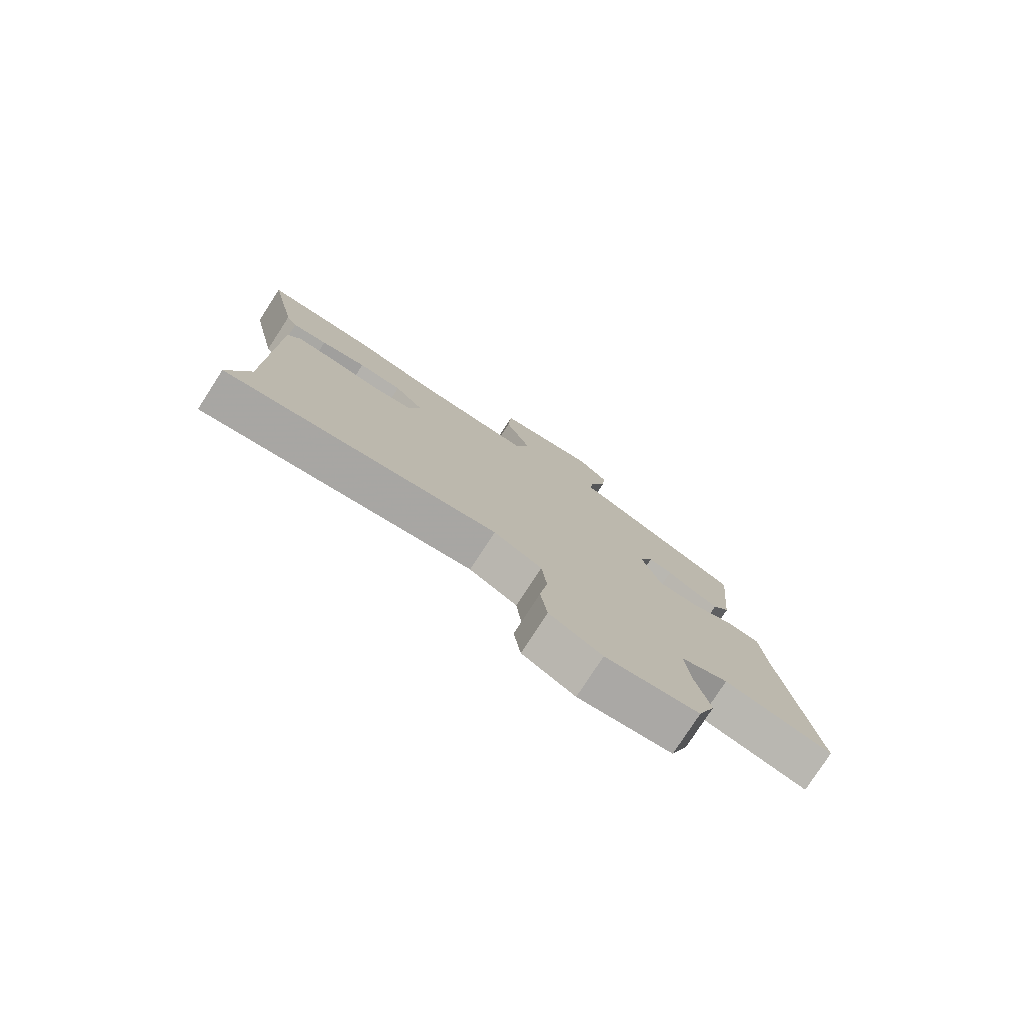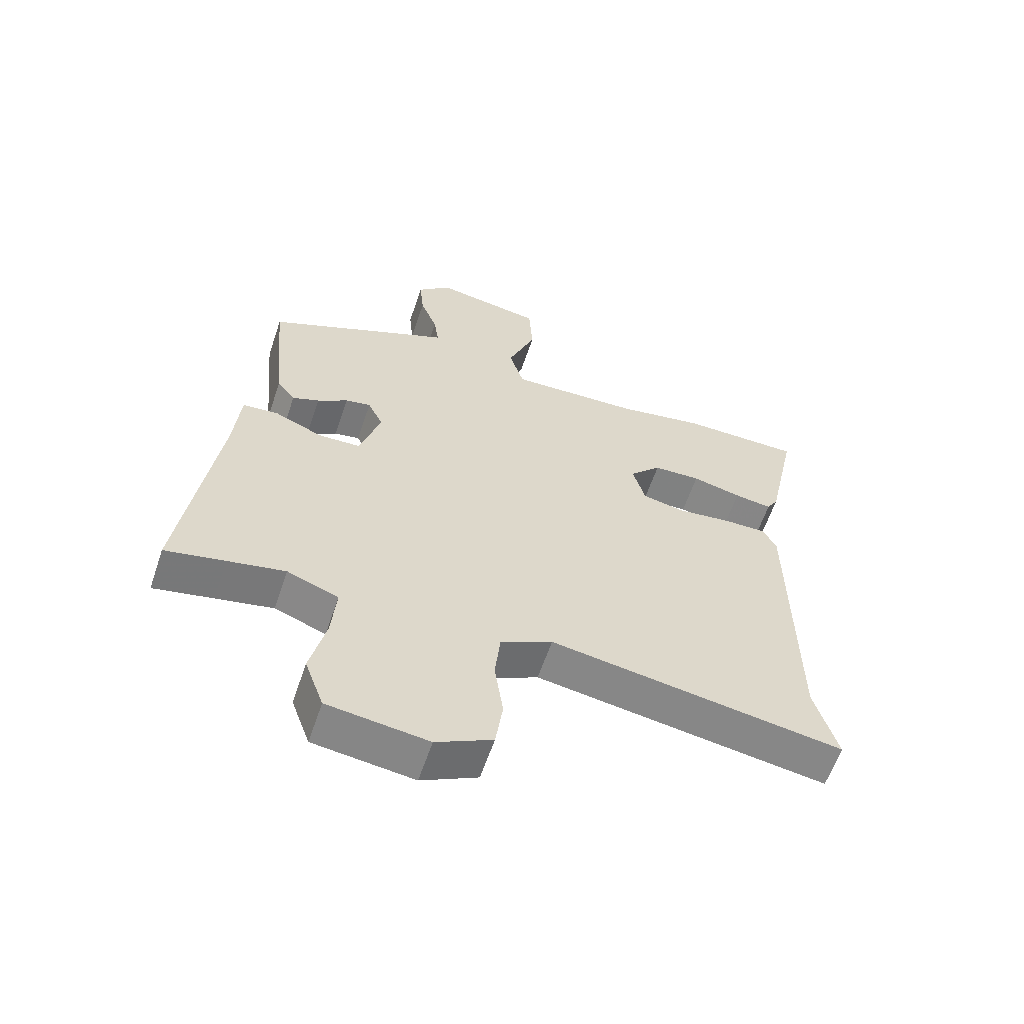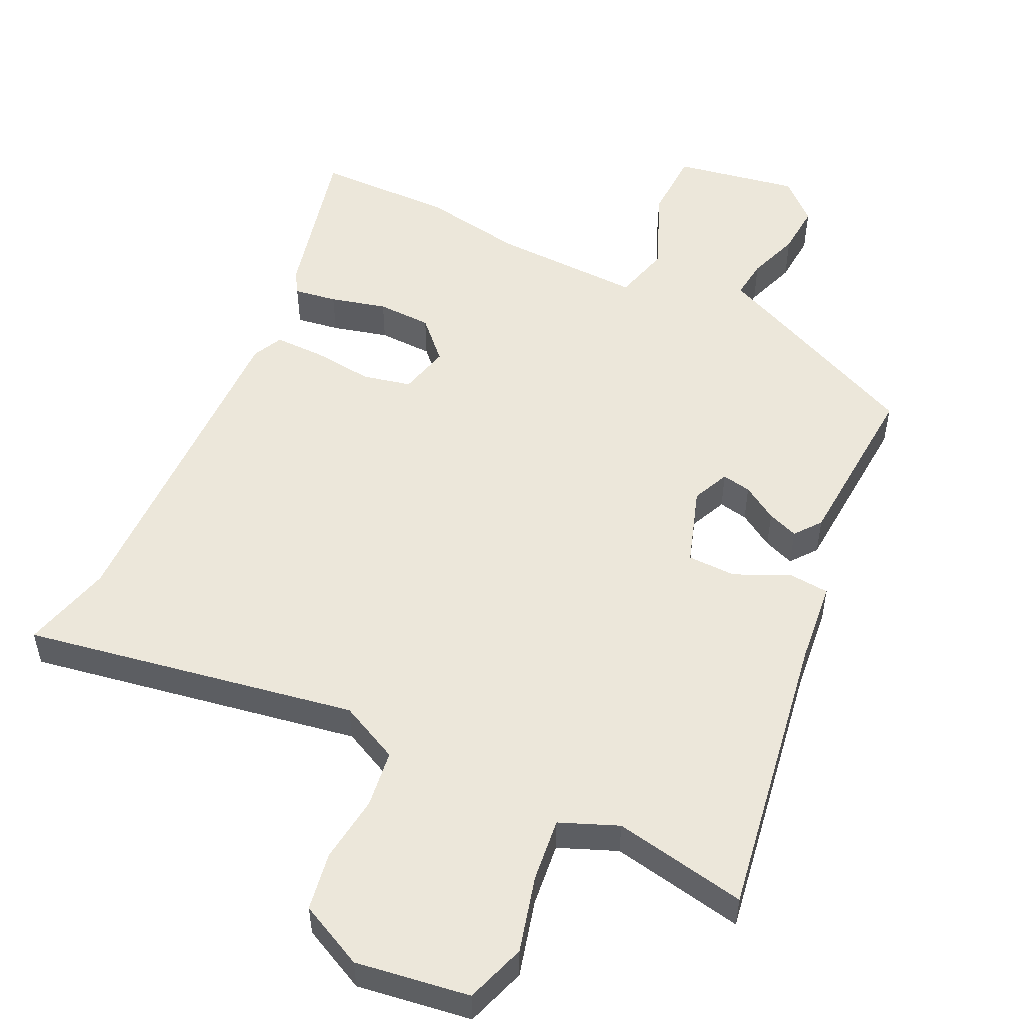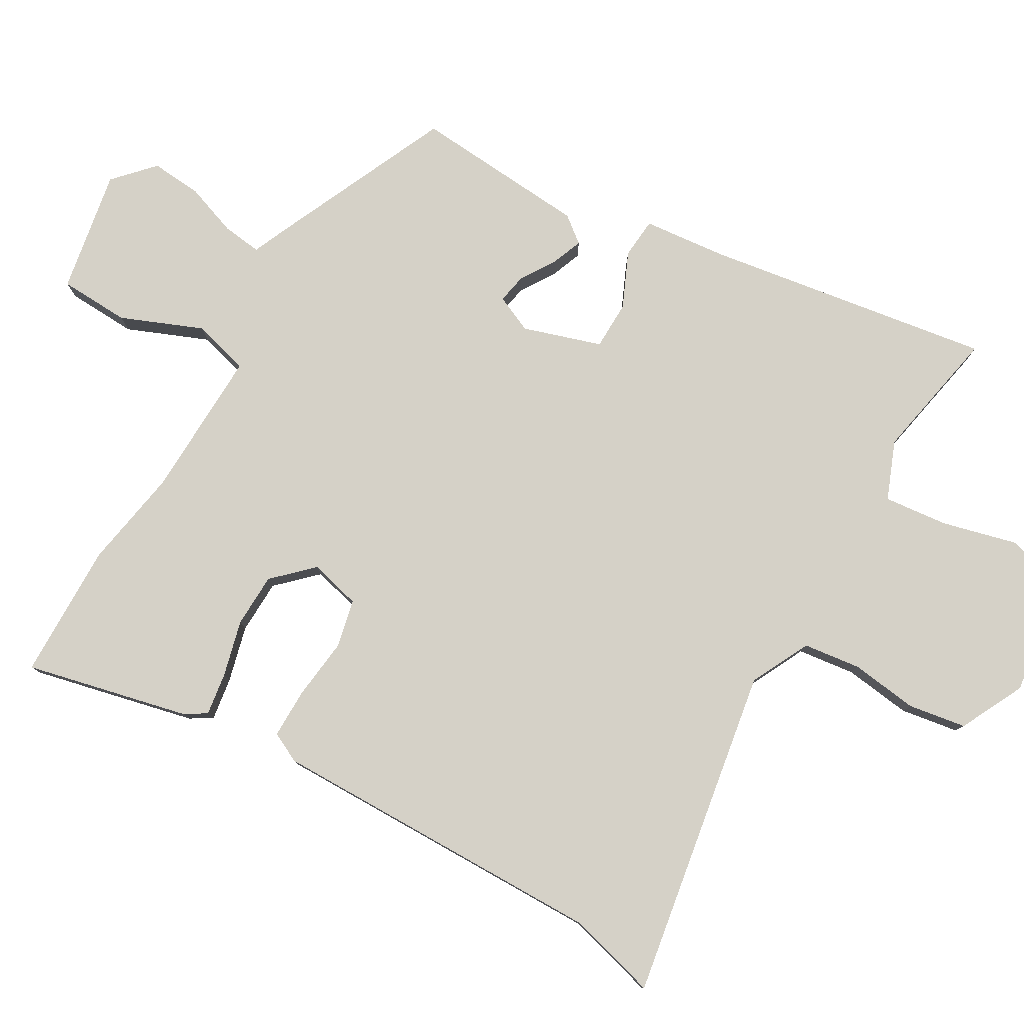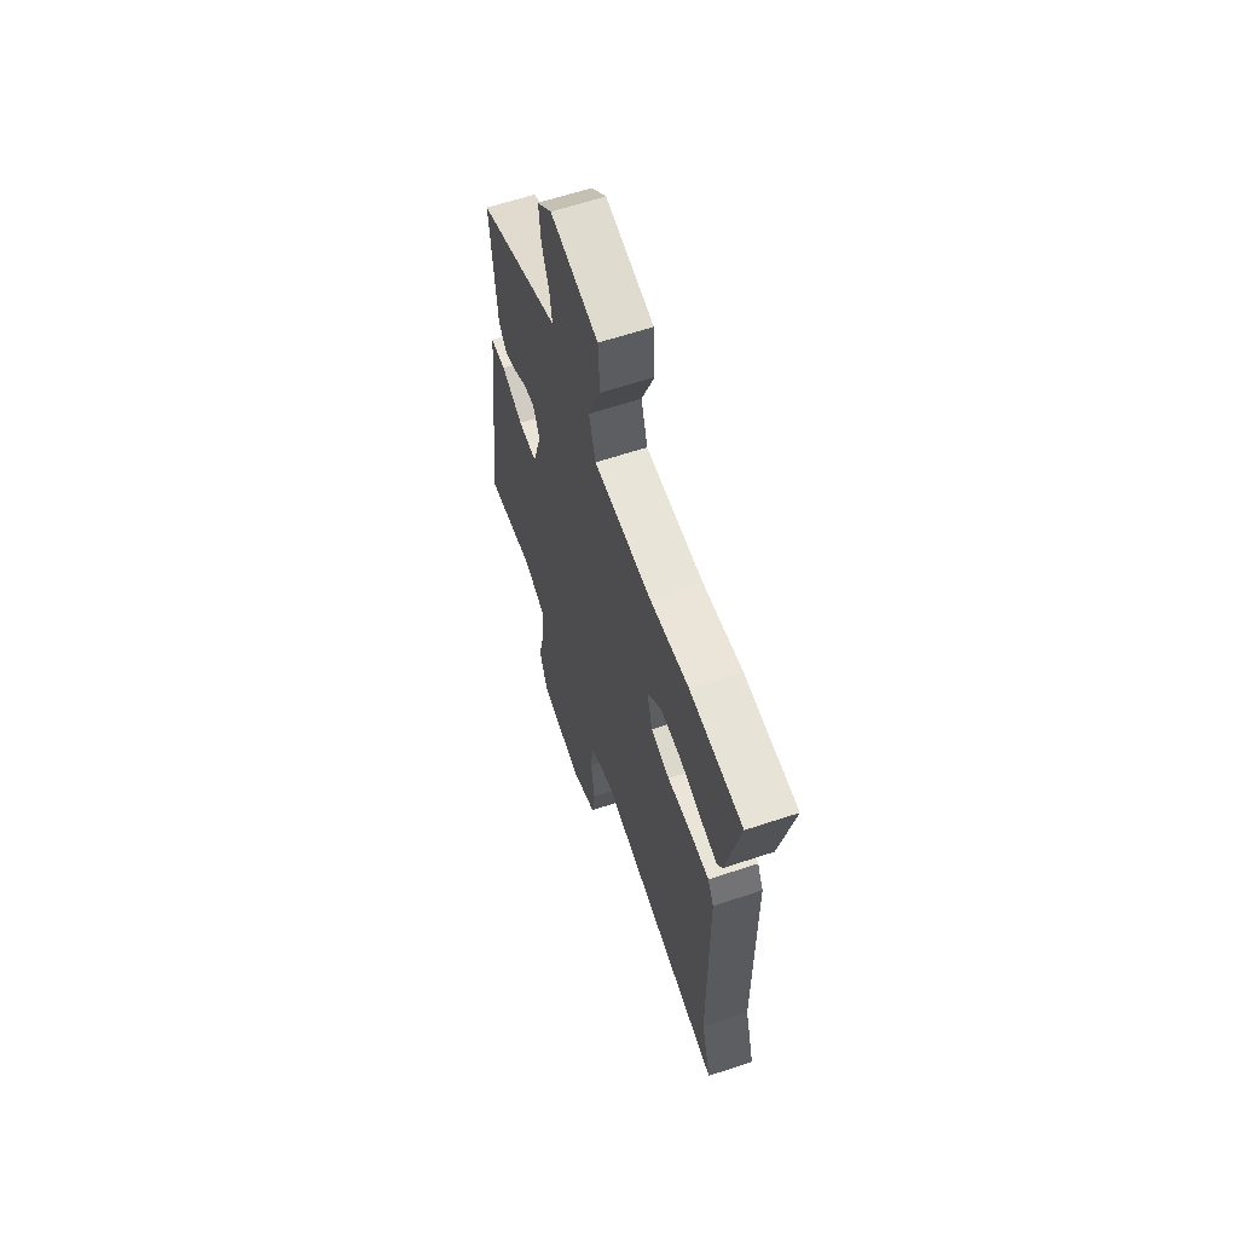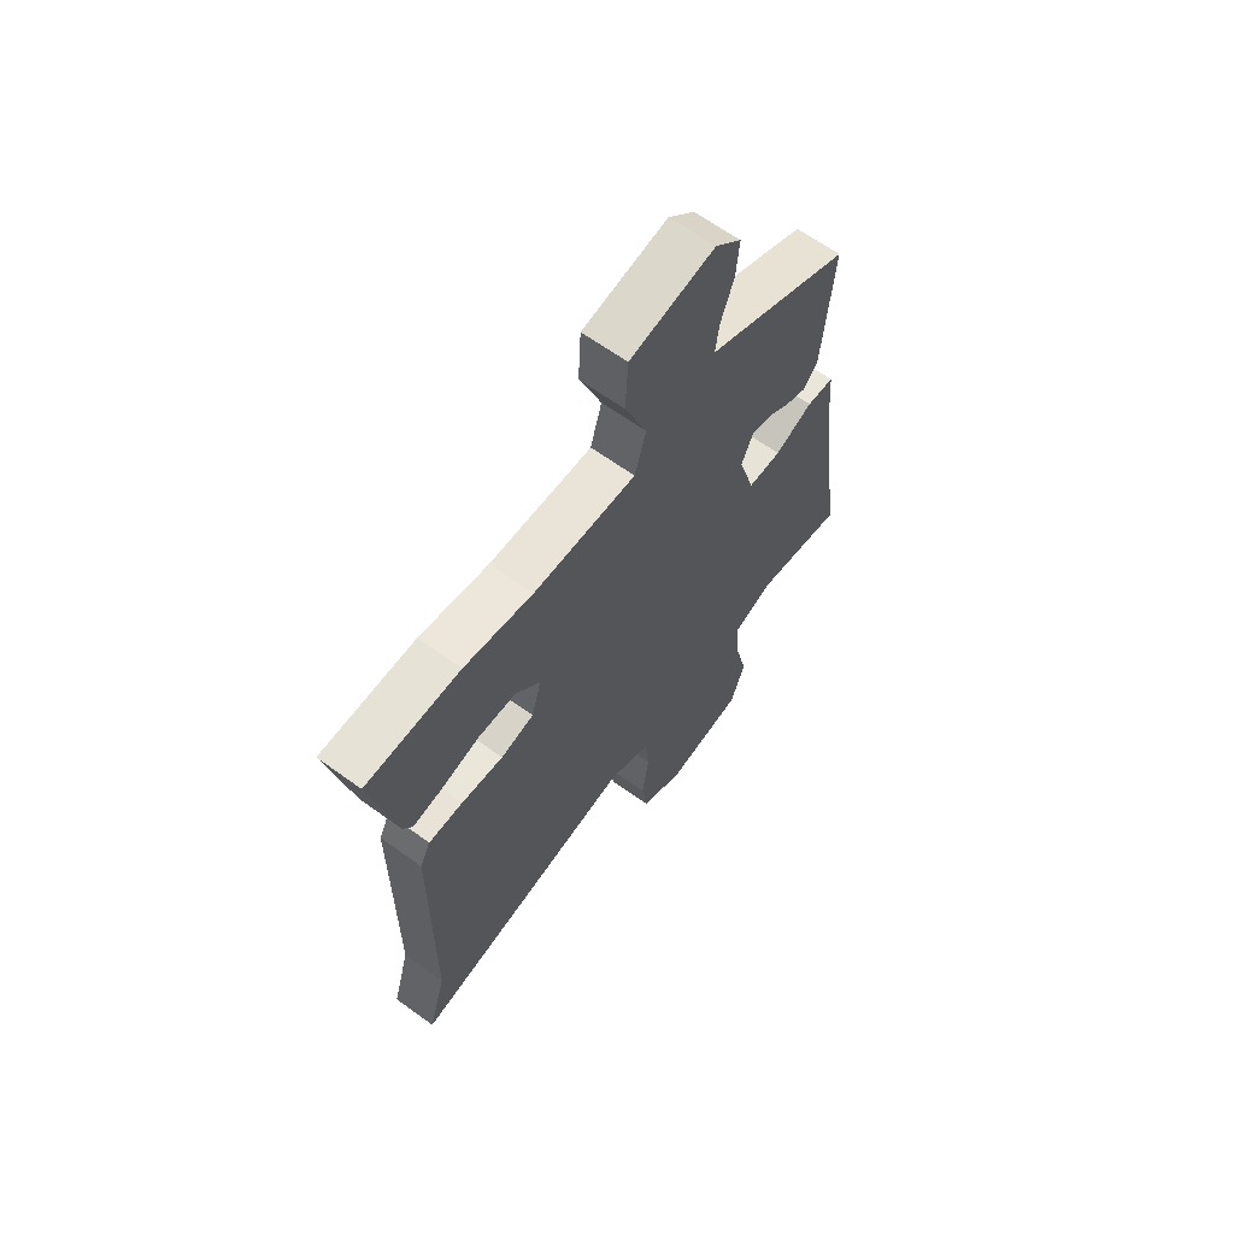
<metadata>
{"format":"obj","ext":"obj","renderer":"f3d","projection":"perspective","resolution":1024,"background":"white","views":[{"elev":-78.5,"azim":147.0,"up":"+Z"},{"elev":-61.0,"azim":-18.7,"up":"+Z"},{"elev":52.4,"azim":-155.8,"up":"+Y"},{"elev":79.6,"azim":119.0,"up":"+Y"},{"elev":62.6,"azim":71.4,"up":"+Z"},{"elev":64.2,"azim":126.1,"up":"+Z"}]}
</metadata>
<code>
v 0.473 0.07 -0.406
v 0.51 0.07 -0.535
v 0.029 0.07 -0.463
v -0.056 0.07 -0.507
v -0.065 0.07 -0.59
v -0.051 0.07 -0.687
v -0.063 0.07 -0.771
v -0.155 0.07 -0.819
v -0.319 0.07 -0.799
v -0.35 0.07 -0.713
v -0.324 0.07 -0.603
v -0.316 0.07 -0.511
v -0.4 0.07 -0.479
v -0.494 0.07 -0.499
v -0.591 0.07 -0.52
v -0.534 0.07 -0.104
v -0.524 0.07 0.016
v -0.466 0.07 0.022
v -0.386 0.07 -0.012
v -0.316 0.07 -0.009
v -0.282 0.07 0.104
v -0.307 0.07 0.157
v -0.349 0.07 0.148
v -0.399 0.07 0.115
v -0.443 0.07 0.097
v -0.473 0.07 0.134
v -0.496 0.07 0.386
v -0.24 0.07 0.508
v -0.19 0.07 0.531
v -0.198 0.07 0.588
v -0.226 0.07 0.662
v -0.233 0.07 0.735
v -0.178 0.07 0.788
v 0 0.07 0.76
v 0.006 0.07 0.659
v -0.04 0.07 0.541
v -0.016 0.07 0.46
v 0.199 0.07 0.471
v 0.343 0.07 0.499
v 0.54 0.07 0.5
v 0.49 0.07 0.264
v 0.471 0.07 0.232
v 0.409 0.07 0.24
v 0.328 0.07 0.259
v 0.25 0.07 0.255
v 0.198 0.07 0.199
v 0.218 0.07 0.126
v 0.288 0.07 0.112
v 0.376 0.07 0.124
v 0.448 0.07 0.126
v 0.47 0.07 0.083
v 0.473 0 -0.406
v 0.51 0 -0.535
v 0.029 0 -0.463
v -0.056 0 -0.507
v -0.065 0 -0.59
v -0.051 0 -0.687
v -0.063 0 -0.771
v -0.155 0 -0.819
v -0.319 0 -0.799
v -0.35 0 -0.713
v -0.324 0 -0.603
v -0.316 0 -0.511
v -0.4 0 -0.479
v -0.494 0 -0.499
v -0.591 0 -0.52
v -0.534 0 -0.104
v -0.524 0 0.016
v -0.466 0 0.022
v -0.386 0 -0.012
v -0.316 0 -0.009
v -0.282 0 0.104
v -0.307 0 0.157
v -0.349 0 0.148
v -0.399 0 0.115
v -0.443 0 0.097
v -0.473 0 0.134
v -0.496 0 0.386
v -0.24 0 0.508
v -0.19 0 0.531
v -0.198 0 0.588
v -0.226 0 0.662
v -0.233 0 0.735
v -0.178 0 0.788
v 0 0 0.76
v 0.006 0 0.659
v -0.04 0 0.541
v -0.016 0 0.46
v 0.199 0 0.471
v 0.343 0 0.499
v 0.54 0 0.5
v 0.49 0 0.264
v 0.471 0 0.232
v 0.409 0 0.24
v 0.328 0 0.259
v 0.25 0 0.255
v 0.198 0 0.199
v 0.218 0 0.126
v 0.288 0 0.112
v 0.376 0 0.124
v 0.448 0 0.126
v 0.47 0 0.083
f 48 49 50 51
f 48 51 1
f 47 48 1 2
f 41 42 43 44
f 39 40 41 44
f 38 39 44 45
f 37 38 45 46
f 33 34 35 36
f 33 36 37
f 30 31 32 33
f 29 30 33 37
f 23 24 25 26
f 22 23 26 27
f 16 17 18 19
f 14 15 16 19
f 13 14 19 20
f 12 13 20 21
f 8 9 10 11
f 8 11 12
f 5 6 7 8
f 4 5 8 12
f 3 4 12 21
f 47 2 3 21
f 22 27 28 29
f 29 37 46 47
f 21 22 29 47
f 102 101 100 99
f 52 102 99
f 53 52 99 98
f 95 94 93 92
f 95 92 91 90
f 96 95 90 89
f 97 96 89 88
f 87 86 85 84
f 88 87 84
f 84 83 82 81
f 88 84 81 80
f 77 76 75 74
f 78 77 74 73
f 70 69 68 67
f 70 67 66 65
f 71 70 65 64
f 72 71 64 63
f 62 61 60 59
f 63 62 59
f 59 58 57 56
f 63 59 56 55
f 72 63 55 54
f 72 54 53 98
f 80 79 78 73
f 98 97 88 80
f 98 80 73 72
f 1 52 53 2
f 2 53 54 3
f 3 54 55 4
f 4 55 56 5
f 5 56 57 6
f 6 57 58 7
f 7 58 59 8
f 8 59 60 9
f 9 60 61 10
f 10 61 62 11
f 11 62 63 12
f 12 63 64 13
f 13 64 65 14
f 14 65 66 15
f 15 66 67 16
f 16 67 68 17
f 17 68 69 18
f 18 69 70 19
f 19 70 71 20
f 20 71 72 21
f 21 72 73 22
f 22 73 74 23
f 23 74 75 24
f 24 75 76 25
f 25 76 77 26
f 26 77 78 27
f 27 78 79 28
f 28 79 80 29
f 29 80 81 30
f 30 81 82 31
f 31 82 83 32
f 32 83 84 33
f 33 84 85 34
f 34 85 86 35
f 35 86 87 36
f 36 87 88 37
f 37 88 89 38
f 38 89 90 39
f 39 90 91 40
f 40 91 92 41
f 41 92 93 42
f 42 93 94 43
f 43 94 95 44
f 44 95 96 45
f 45 96 97 46
f 46 97 98 47
f 47 98 99 48
f 48 99 100 49
f 49 100 101 50
f 50 101 102 51
f 51 102 52 1

</code>
